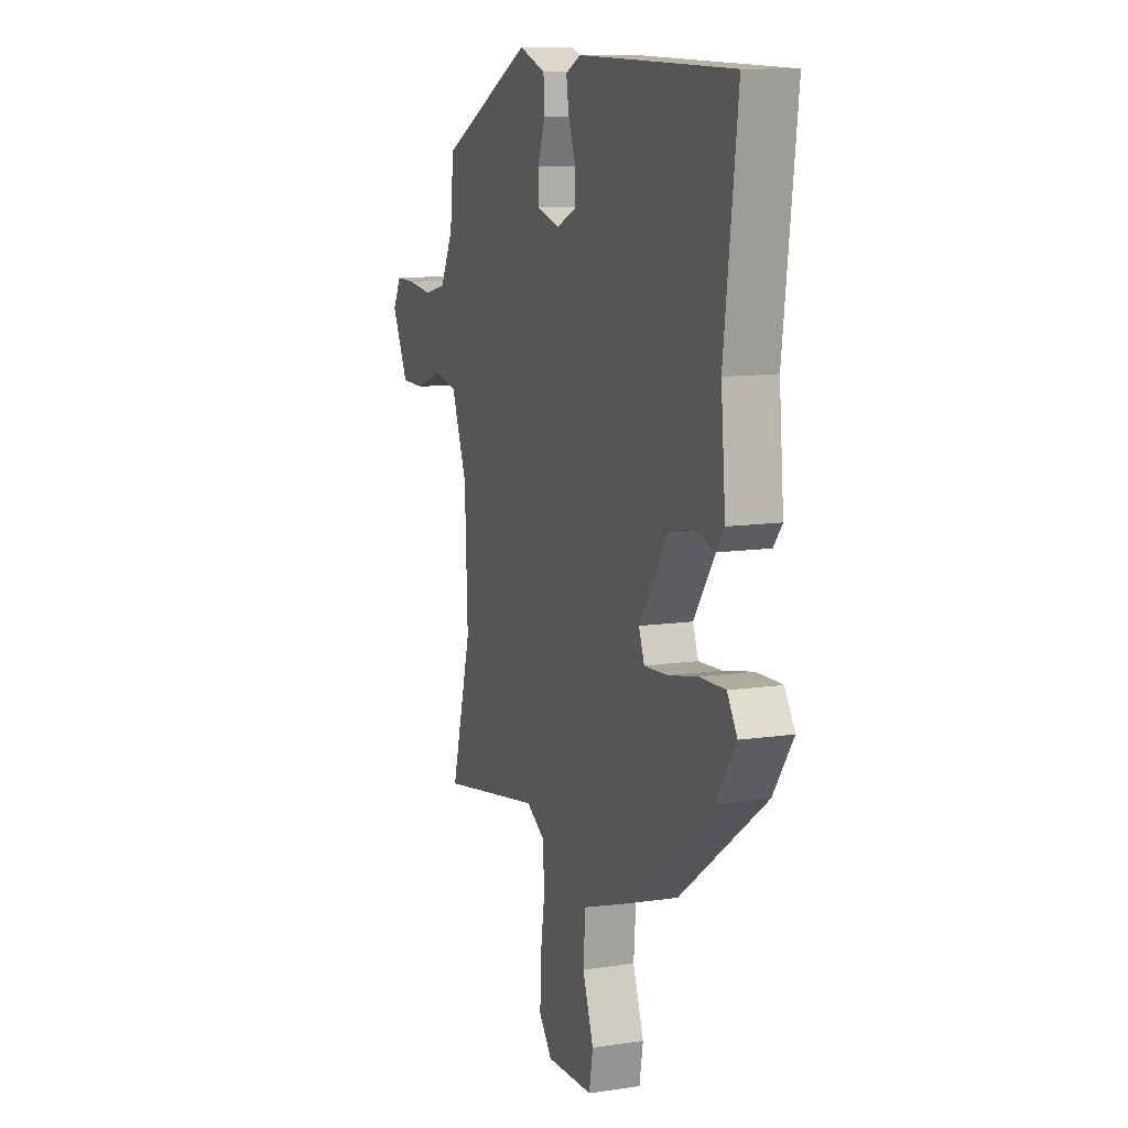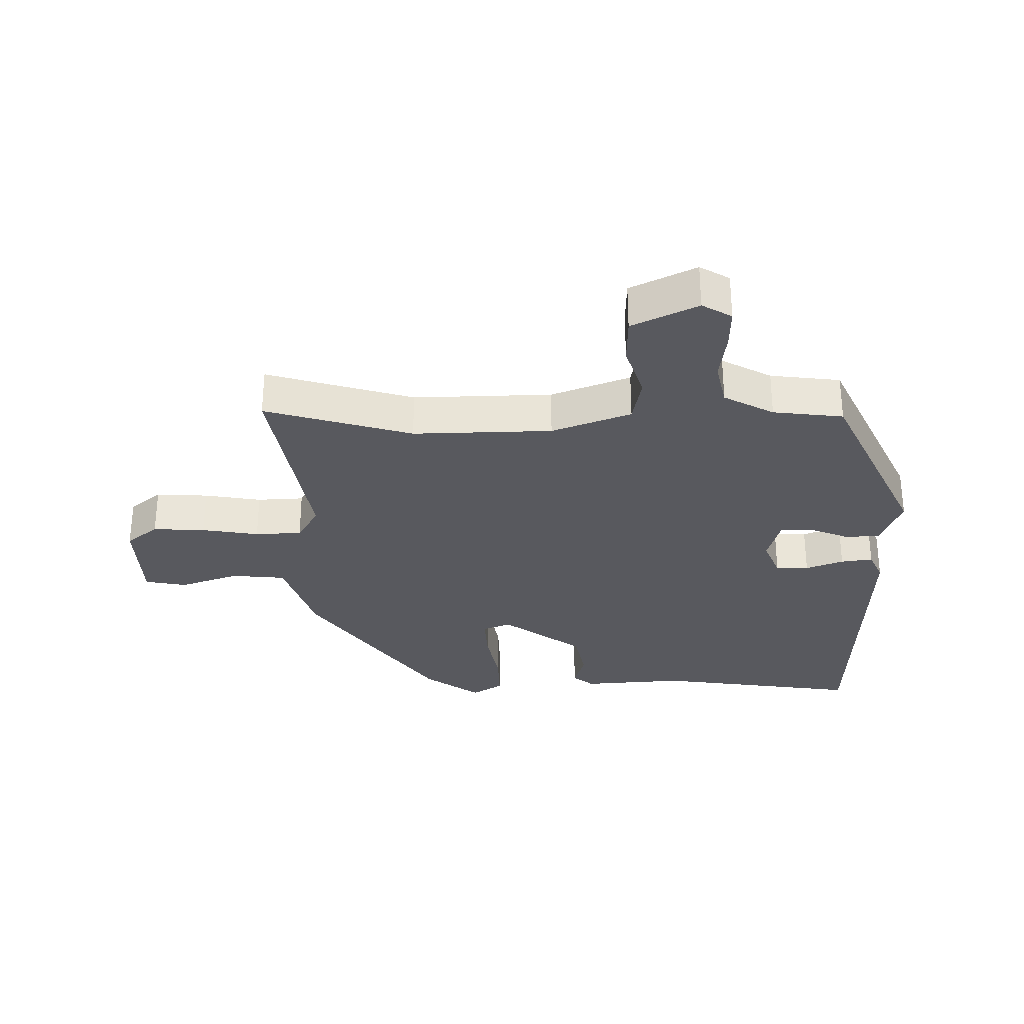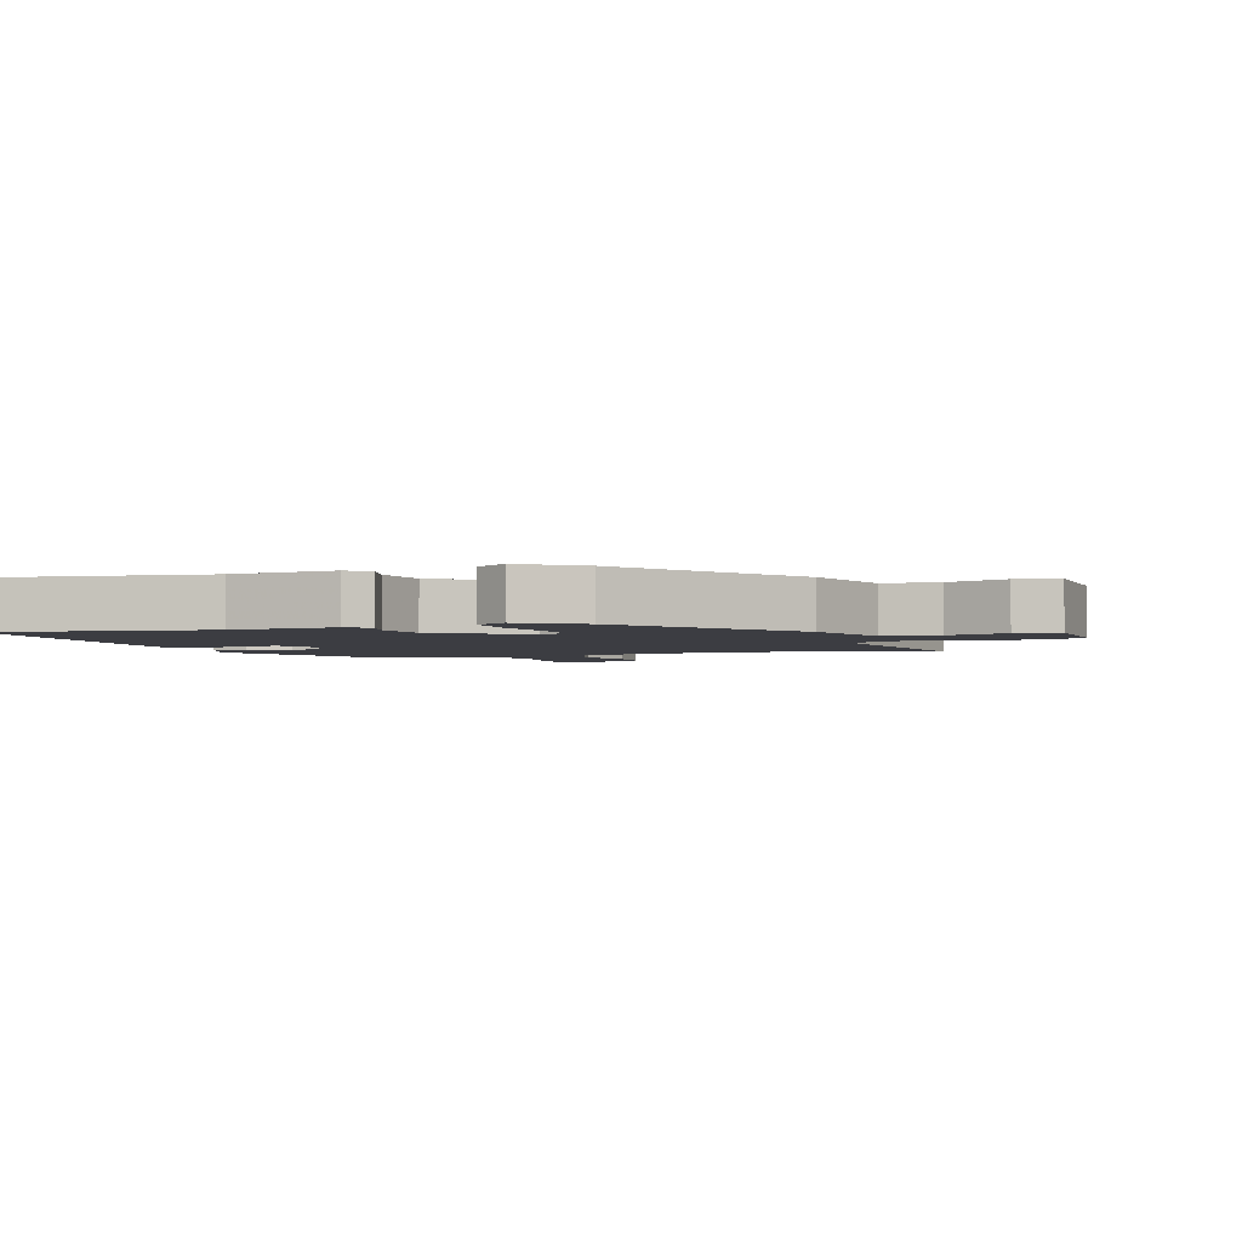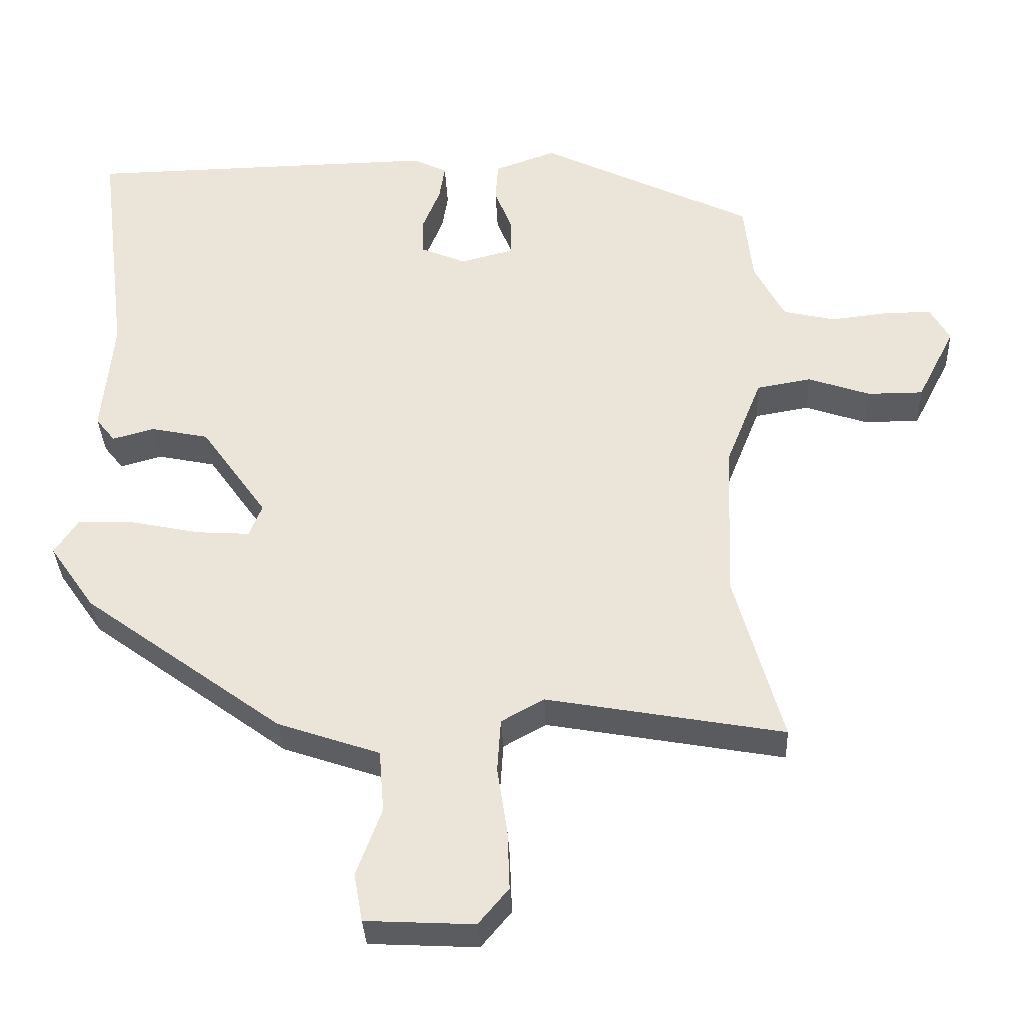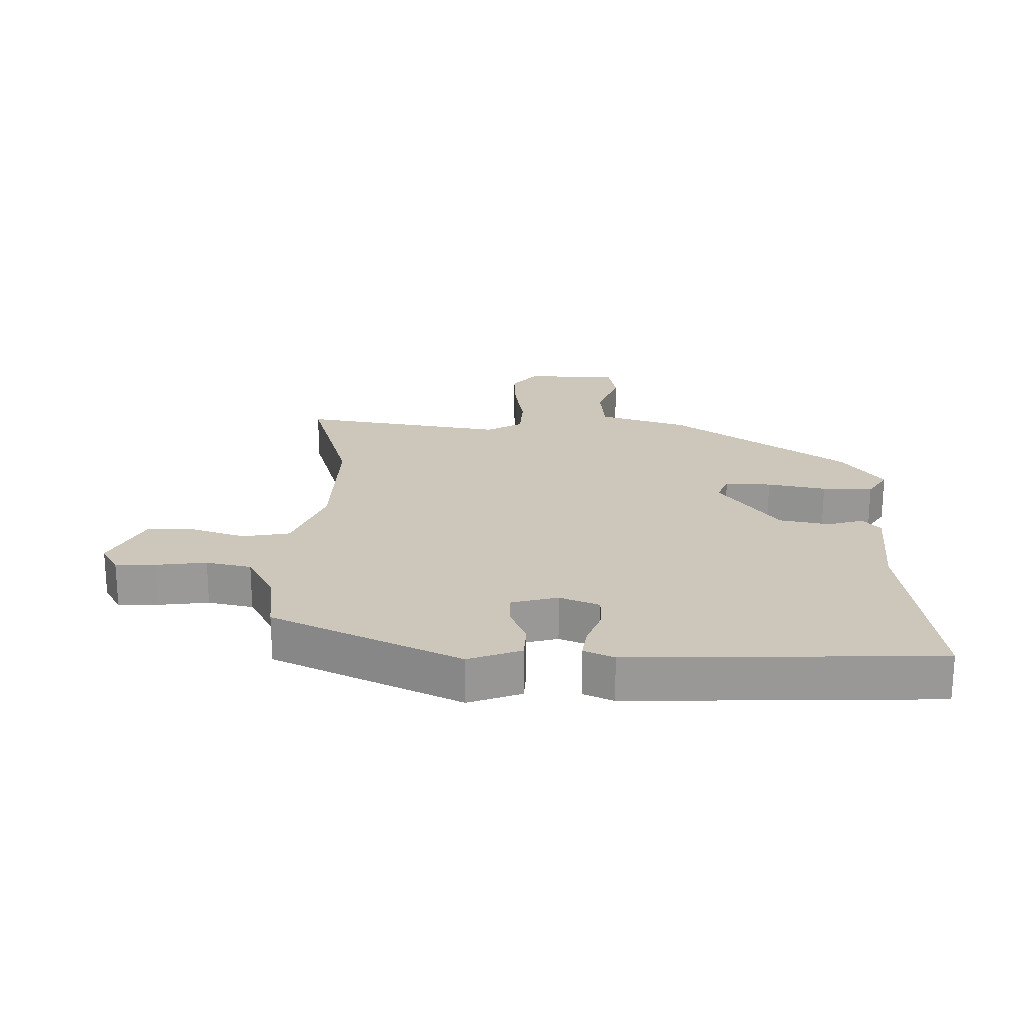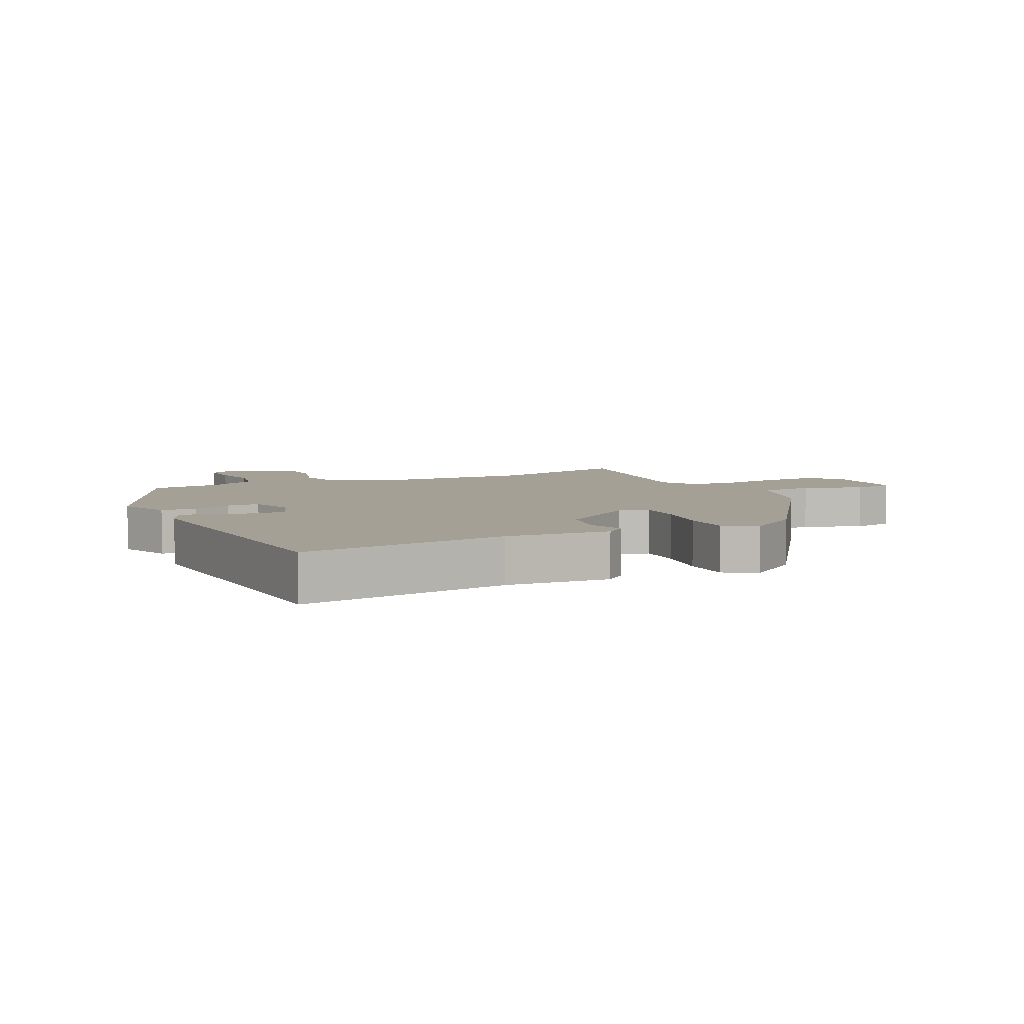
<metadata>
{"format":"obj","ext":"obj","renderer":"f3d","projection":"perspective","resolution":1024,"background":"white","views":[{"elev":11.3,"azim":70.1,"up":"+Z"},{"elev":-30.4,"azim":-90.2,"up":"+Y"},{"elev":-2.9,"azim":108.1,"up":"+Y"},{"elev":-34.7,"azim":-177.4,"up":"+Z"},{"elev":21.4,"azim":0.3,"up":"+Y"},{"elev":5.8,"azim":62.5,"up":"+Y"}]}
</metadata>
<code>
v 0.45 0.07 -0.34
v 0.173 0.07 -0.544
v 0.031 0.07 -0.593
v 0.024 0.07 -0.68
v 0.059 0.07 -0.774
v 0.047 0.07 -0.841
v -0.103 0.07 -0.849
v -0.145 0.07 -0.799
v -0.142 0.07 -0.715
v -0.128 0.07 -0.623
v -0.133 0.07 -0.548
v -0.192 0.07 -0.515
v -0.521 0.07 -0.575
v -0.455 0.07 -0.338
v -0.464 0.07 -0.115
v -0.514 0.07 0.011
v -0.59 0.07 0.024
v -0.676 0.07 -0.006
v -0.753 0.07 -0.006
v -0.806 0.07 0.098
v -0.779 0.07 0.146
v -0.714 0.07 0.146
v -0.634 0.07 0.137
v -0.562 0.07 0.154
v -0.52 0.07 0.235
v -0.508 0.07 0.348
v -0.211 0.07 0.494
v -0.126 0.07 0.464
v -0.122 0.07 0.408
v -0.147 0.07 0.344
v -0.147 0.07 0.292
v -0.072 0.07 0.273
v -0.009 0.07 0.3
v -0.009 0.07 0.353
v -0.033 0.07 0.413
v -0.041 0.07 0.464
v 0.007 0.07 0.487
v 0.498 0.07 0.479
v 0.456 0.07 0.147
v 0.471 0.07 -0.017
v 0.444 0.07 -0.051
v 0.386 0.07 -0.035
v 0.306 0.07 -0.052
v 0.214 0.07 -0.183
v 0.232 0.07 -0.228
v 0.306 0.07 -0.223
v 0.4 0.07 -0.203
v 0.481 0.07 -0.2
v 0.513 0.07 -0.249
v 0.45 0 -0.34
v 0.173 0 -0.544
v 0.031 0 -0.593
v 0.024 0 -0.68
v 0.059 0 -0.774
v 0.047 0 -0.841
v -0.103 0 -0.849
v -0.145 0 -0.799
v -0.142 0 -0.715
v -0.128 0 -0.623
v -0.133 0 -0.548
v -0.192 0 -0.515
v -0.521 0 -0.575
v -0.455 0 -0.338
v -0.464 0 -0.115
v -0.514 0 0.011
v -0.59 0 0.024
v -0.676 0 -0.006
v -0.753 0 -0.006
v -0.806 0 0.098
v -0.779 0 0.146
v -0.714 0 0.146
v -0.634 0 0.137
v -0.562 0 0.154
v -0.52 0 0.235
v -0.508 0 0.348
v -0.211 0 0.494
v -0.126 0 0.464
v -0.122 0 0.408
v -0.147 0 0.344
v -0.147 0 0.292
v -0.072 0 0.273
v -0.009 0 0.3
v -0.009 0 0.353
v -0.033 0 0.413
v -0.041 0 0.464
v 0.007 0 0.487
v 0.498 0 0.479
v 0.456 0 0.147
v 0.471 0 -0.017
v 0.444 0 -0.051
v 0.386 0 -0.035
v 0.306 0 -0.052
v 0.214 0 -0.183
v 0.232 0 -0.228
v 0.306 0 -0.223
v 0.4 0 -0.203
v 0.481 0 -0.2
v 0.513 0 -0.249
f 1 2 3
f 49 1 3
f 48 49 3
f 47 48 3
f 46 47 3
f 45 46 3
f 44 45 3
f 39 40 41 42
f 39 42 43
f 38 39 43
f 37 38 43
f 36 37 43
f 35 36 43
f 34 35 43
f 33 34 43 44
f 28 29 30
f 27 28 30
f 26 27 30
f 25 26 30
f 24 25 30 31
f 21 22 23
f 20 21 23
f 19 20 23
f 18 19 23
f 17 18 23
f 16 17 23 24
f 24 31 32
f 16 24 32
f 15 16 32
f 12 13 14
f 33 44 3
f 32 33 3
f 15 32 3
f 14 15 3
f 12 14 3
f 11 12 3
f 8 9 10
f 7 8 10
f 6 7 10
f 5 6 10
f 4 5 10
f 3 4 10 11
f 52 51 50
f 52 50 98
f 52 98 97
f 52 97 96
f 52 96 95
f 52 95 94
f 52 94 93
f 91 90 89 88
f 92 91 88
f 92 88 87
f 92 87 86
f 92 86 85
f 92 85 84
f 92 84 83
f 93 92 83 82
f 79 78 77
f 79 77 76
f 79 76 75
f 79 75 74
f 80 79 74 73
f 72 71 70
f 72 70 69
f 72 69 68
f 72 68 67
f 72 67 66
f 73 72 66 65
f 81 80 73
f 81 73 65
f 81 65 64
f 63 62 61
f 52 93 82
f 52 82 81
f 52 81 64
f 52 64 63
f 52 63 61
f 52 61 60
f 59 58 57
f 59 57 56
f 59 56 55
f 59 55 54
f 59 54 53
f 60 59 53 52
f 1 50 51 2
f 2 51 52 3
f 3 52 53 4
f 4 53 54 5
f 5 54 55 6
f 6 55 56 7
f 7 56 57 8
f 8 57 58 9
f 9 58 59 10
f 10 59 60 11
f 11 60 61 12
f 12 61 62 13
f 13 62 63 14
f 14 63 64 15
f 15 64 65 16
f 16 65 66 17
f 17 66 67 18
f 18 67 68 19
f 19 68 69 20
f 20 69 70 21
f 21 70 71 22
f 22 71 72 23
f 23 72 73 24
f 24 73 74 25
f 25 74 75 26
f 26 75 76 27
f 27 76 77 28
f 28 77 78 29
f 29 78 79 30
f 30 79 80 31
f 31 80 81 32
f 32 81 82 33
f 33 82 83 34
f 34 83 84 35
f 35 84 85 36
f 36 85 86 37
f 37 86 87 38
f 38 87 88 39
f 39 88 89 40
f 40 89 90 41
f 41 90 91 42
f 42 91 92 43
f 43 92 93 44
f 44 93 94 45
f 45 94 95 46
f 46 95 96 47
f 47 96 97 48
f 48 97 98 49
f 49 98 50 1

</code>
